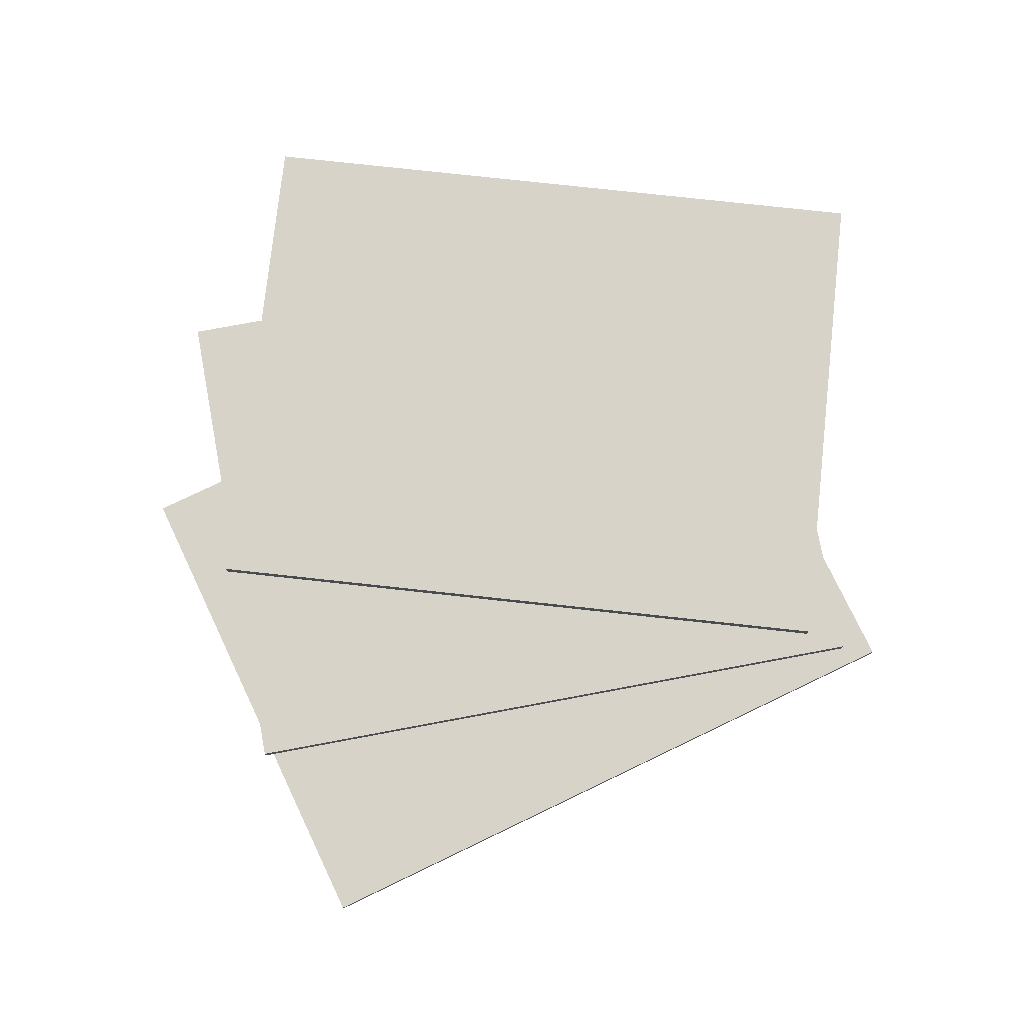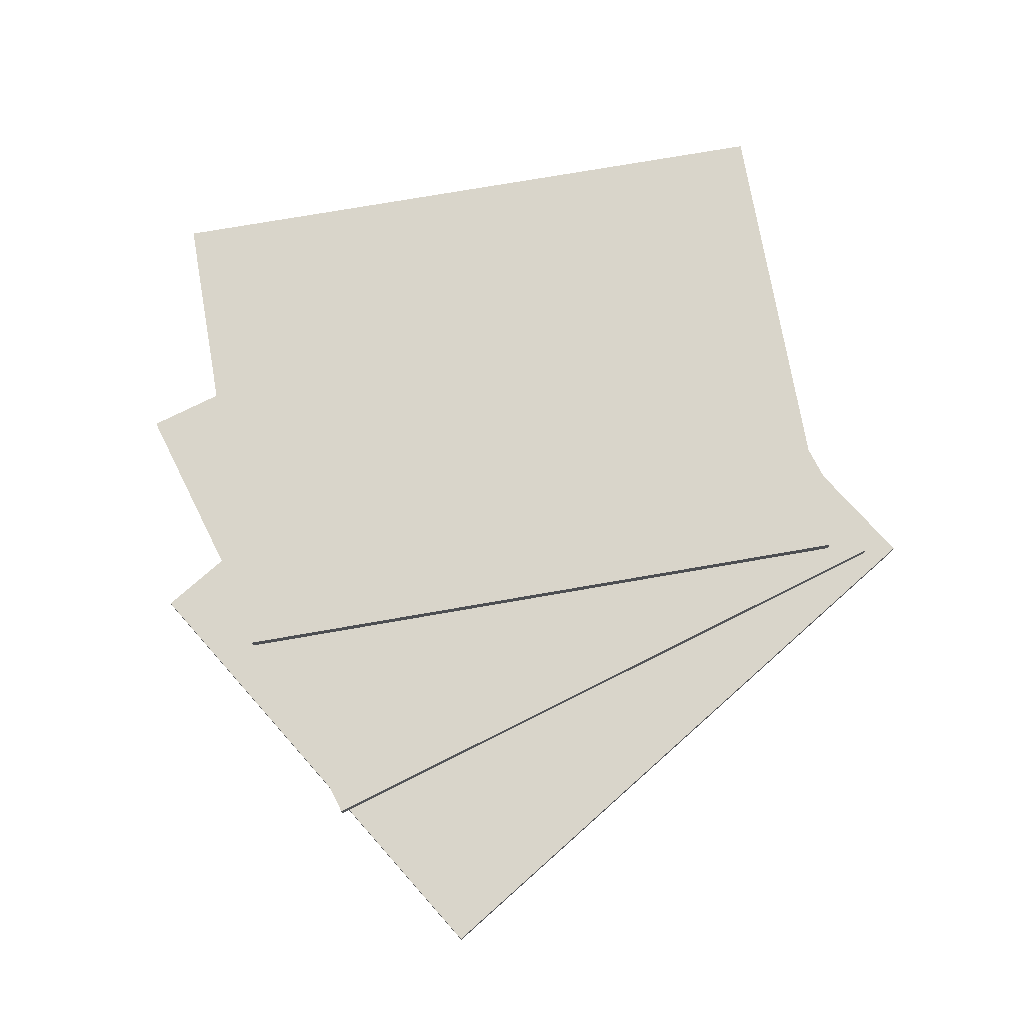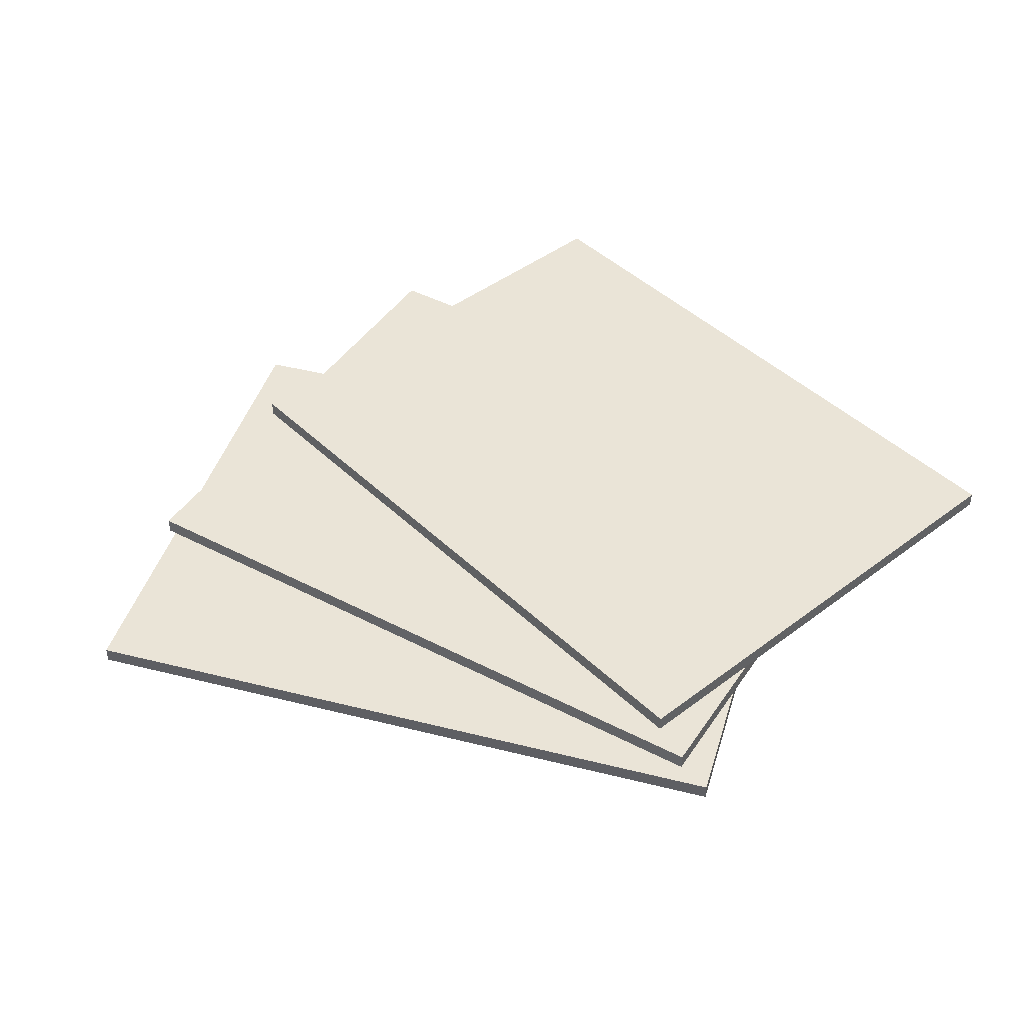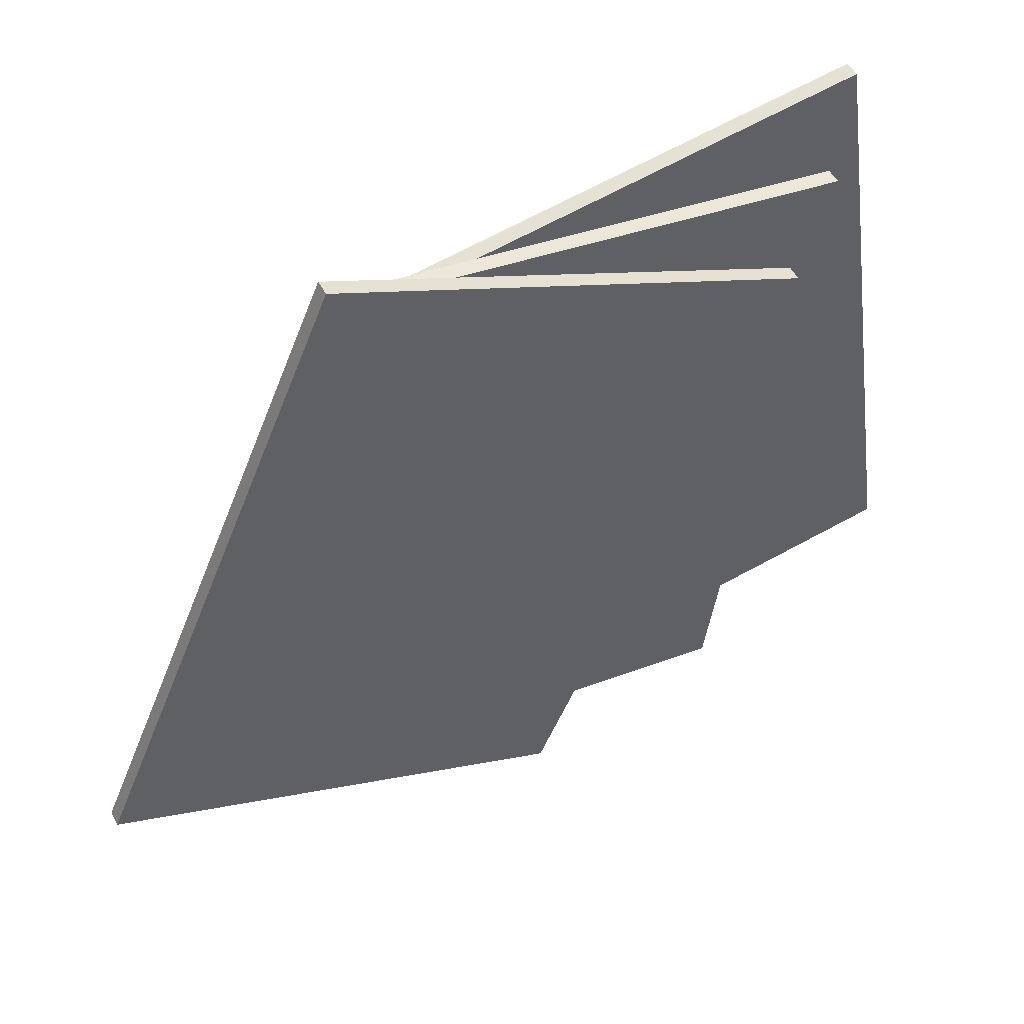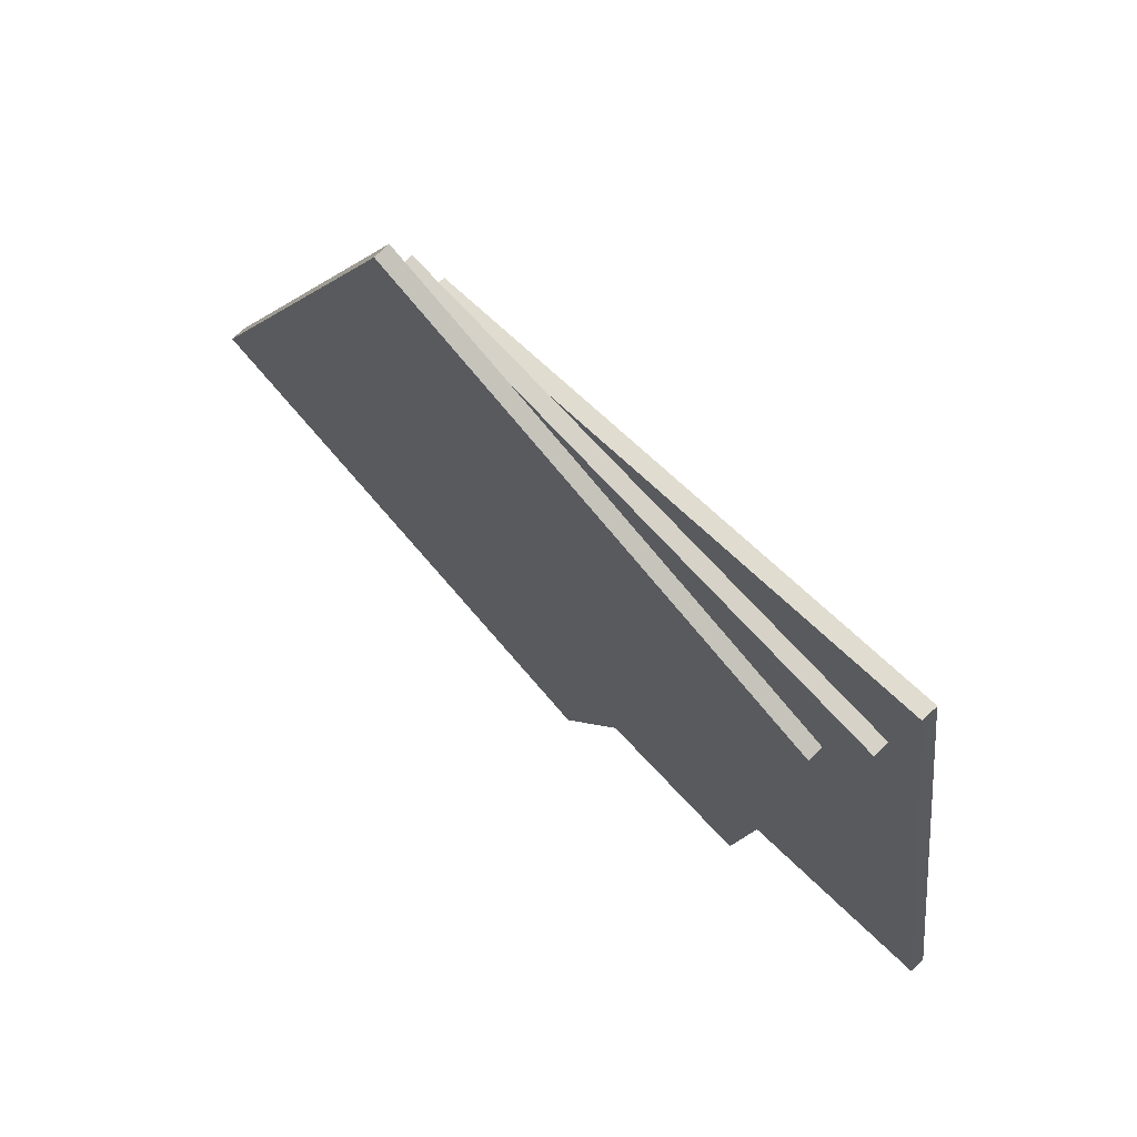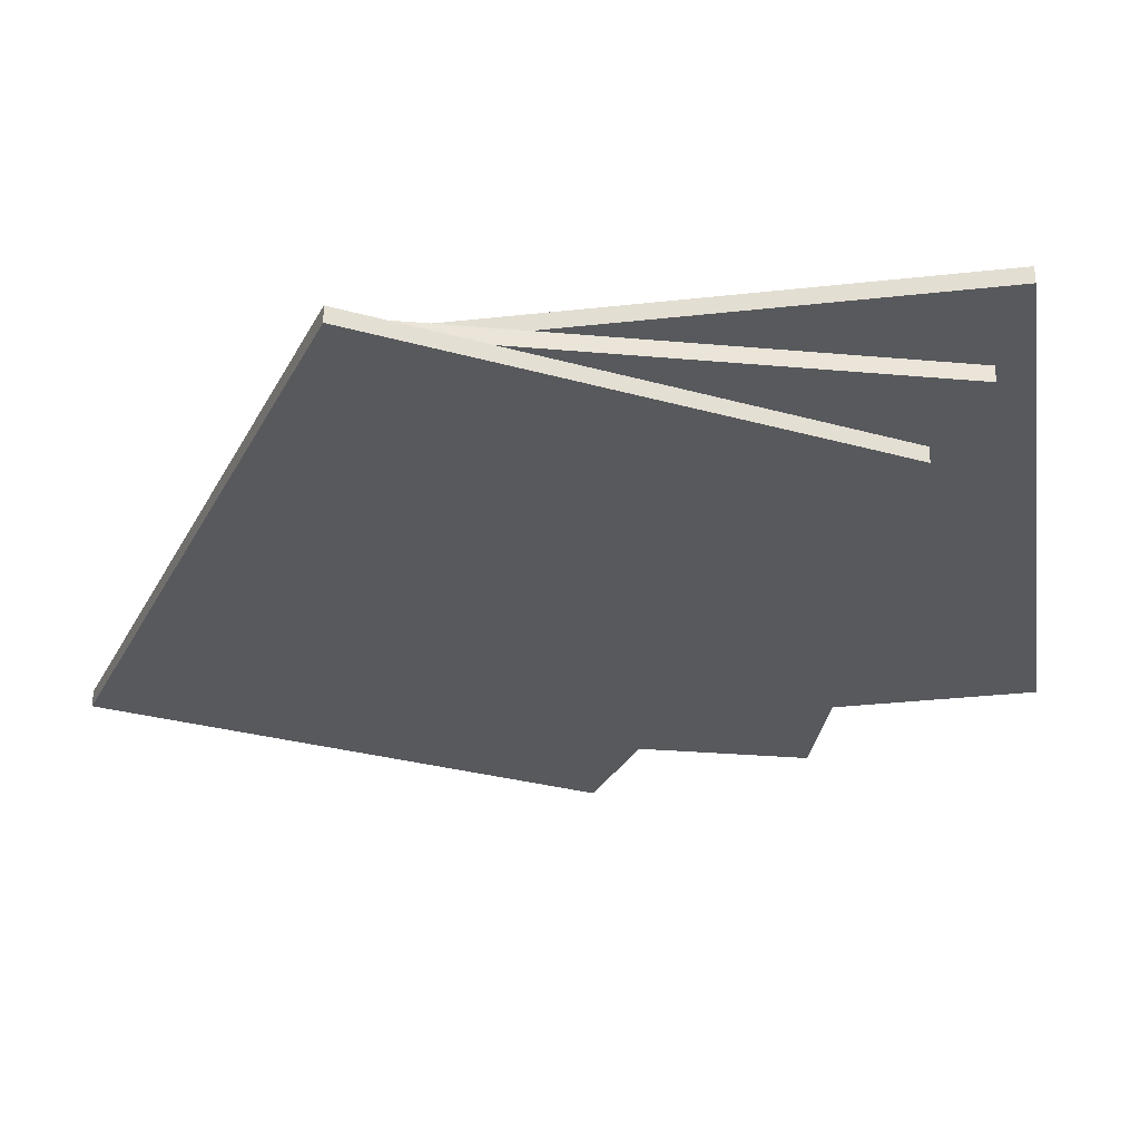
<metadata>
{"format":"obj","ext":"obj","renderer":"f3d","projection":"perspective","resolution":1024,"background":"white","views":[{"elev":77.2,"azim":-92.4,"up":"+Y"},{"elev":74.4,"azim":-108.5,"up":"+Y"},{"elev":43.9,"azim":-50.4,"up":"+Y"},{"elev":51.1,"azim":-27.2,"up":"+Z"},{"elev":72.6,"azim":45.4,"up":"+Z"},{"elev":60.3,"azim":-0.5,"up":"+Z"}]}
</metadata>
<code>
g Mesh1 Group2 Group1 Model
v -4.278 0.25 -9.998
v 1.11e-15 -3.944e-31 -7.994e-15
v 1.11e-15 0.25 -7.994e-15
f 1 2 3
v -4.278 -3.944e-31 -9.998
f 2 1 4
v 3.306 -3.944e-31 -13.24
f 1 5 4
v 3.306 0.25 -13.24
f 5 1 6
f 3 6 1
v 7.585 0.25 -3.246
f 6 3 7
f 2 7 3
v 7.585 -3.944e-31 -3.246
f 7 2 8
f 2 5 8
f 5 2 4
f 5 7 8
f 7 5 6
g Mesh2 Group3 Group1 Model
v 1.984 0.75 -11.99
v 0.3521 0.5 -1.238
v 0.3521 0.75 -1.238
f 9 10 11
v 1.984 0.5 -11.99
f 10 9 12
v 10.14 0.5 -10.75
f 9 13 12
v 10.14 0.75 -10.75
f 13 9 14
v 8.509 0.75 -1.066e-14
f 9 15 14
f 15 9 11
f 10 15 11
v 8.509 0.5 -1.066e-14
f 15 10 16
f 12 16 10
f 16 12 13
f 13 15 16
f 15 13 14
g Mesh3 Group4 Group1 Model
v -1.456 0.5 -11.35
v 0.08909 0.25 -0.582
v 0.08909 0.5 -0.582
f 17 18 19
v -1.456 0.25 -11.35
f 18 17 20
v 6.711 0.25 -12.52
f 17 21 20
v 6.711 0.5 -12.52
f 21 17 22
v 8.255 0.5 -1.754
f 17 23 22
f 23 17 19
f 18 23 19
v 8.255 0.25 -1.754
f 23 18 24
f 20 24 18
f 24 20 21
f 21 23 24
f 23 21 22

</code>
